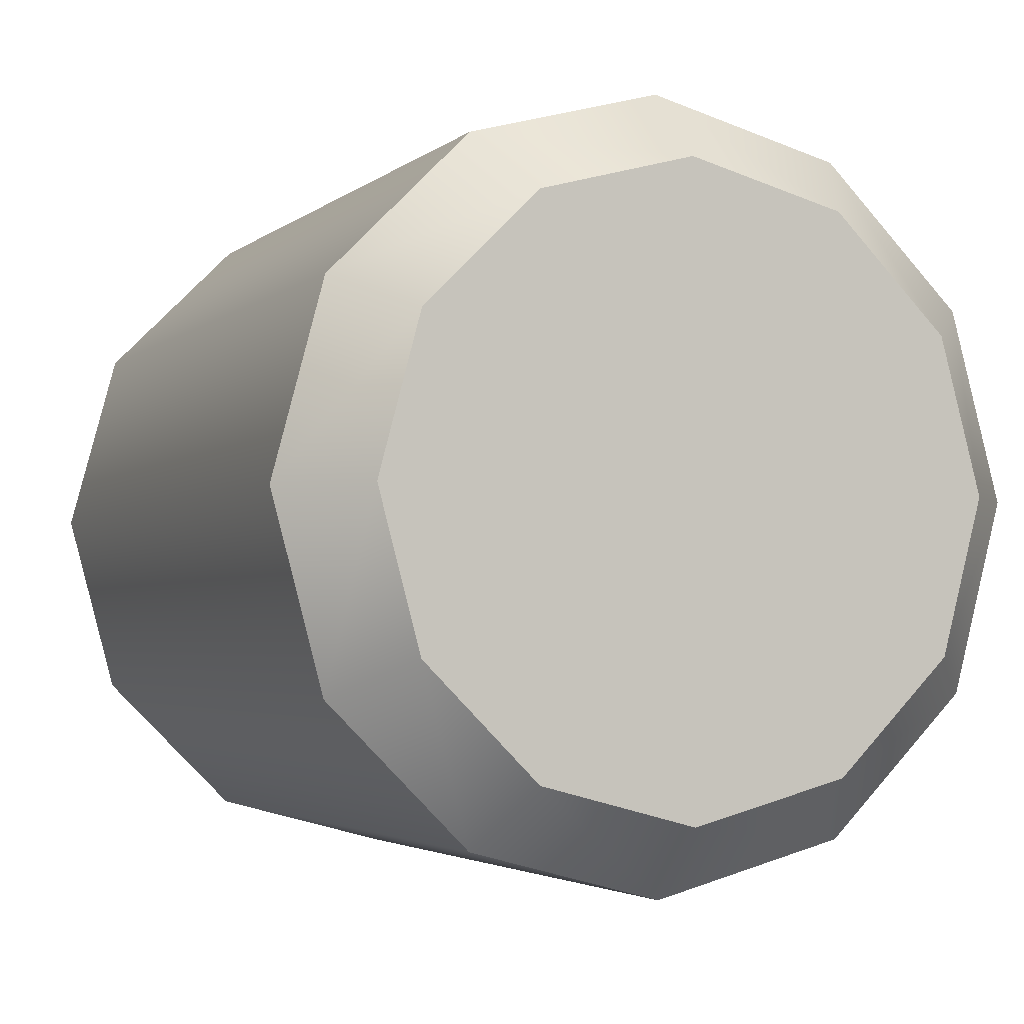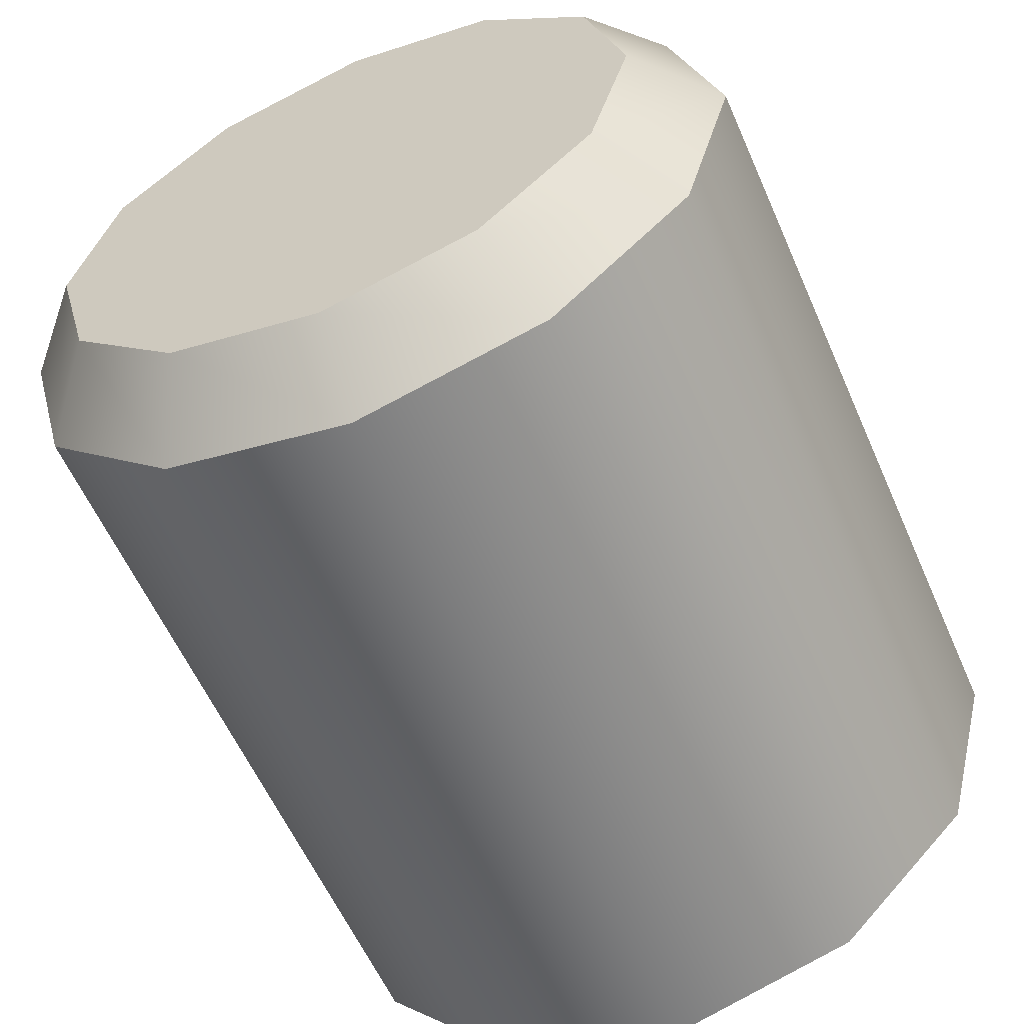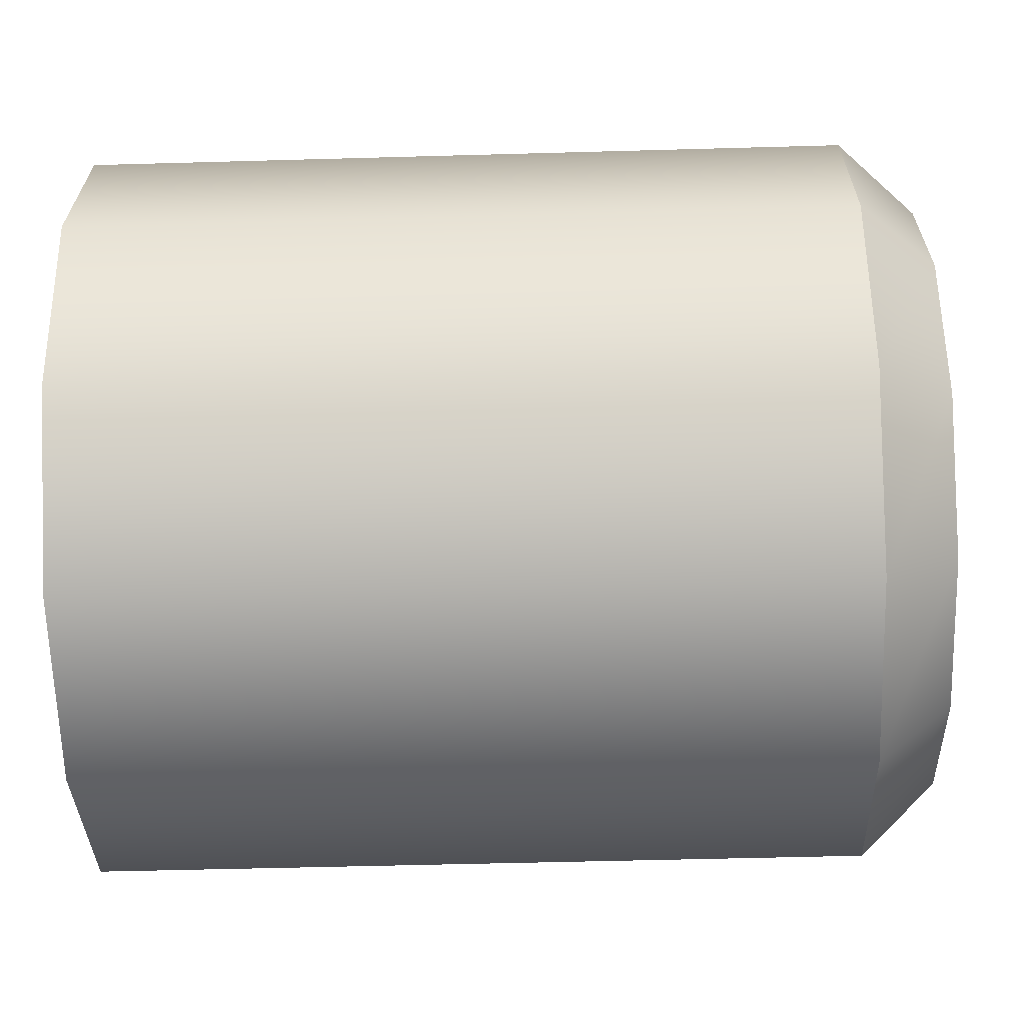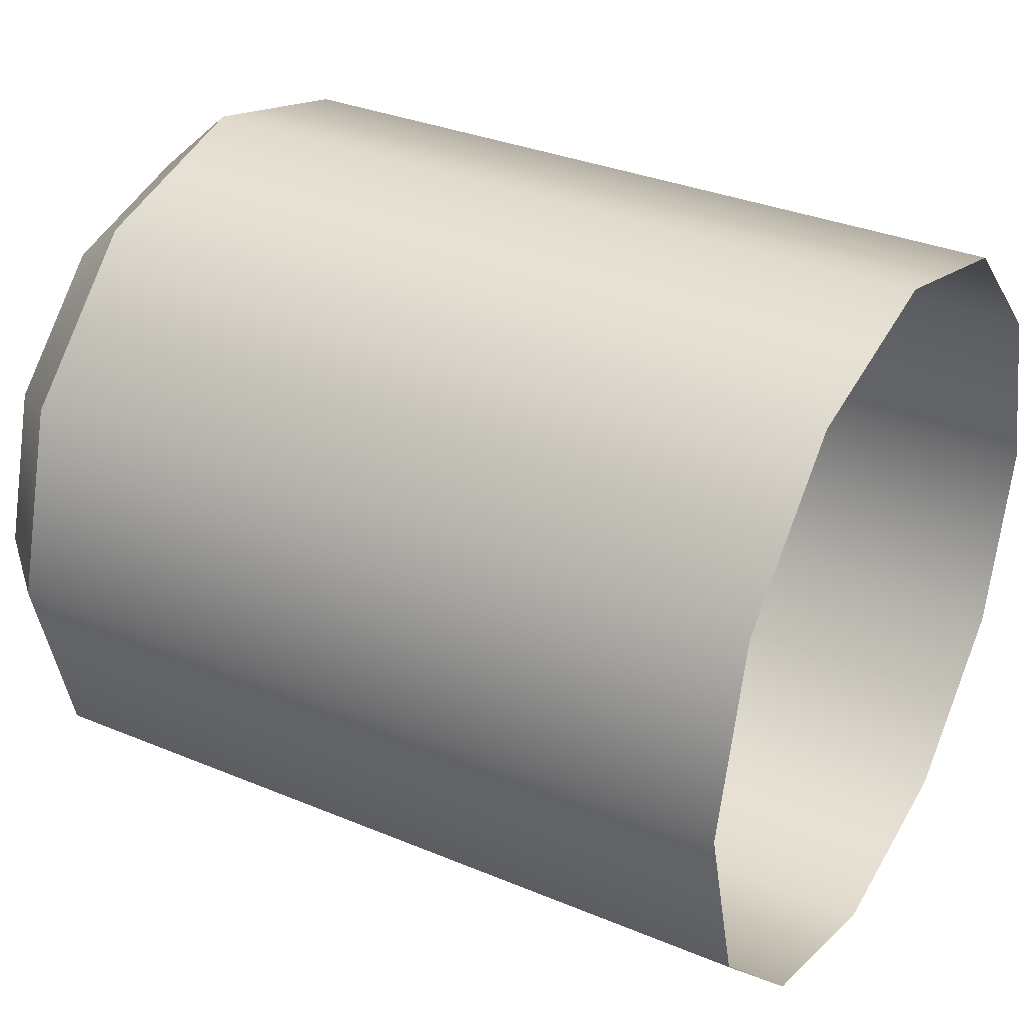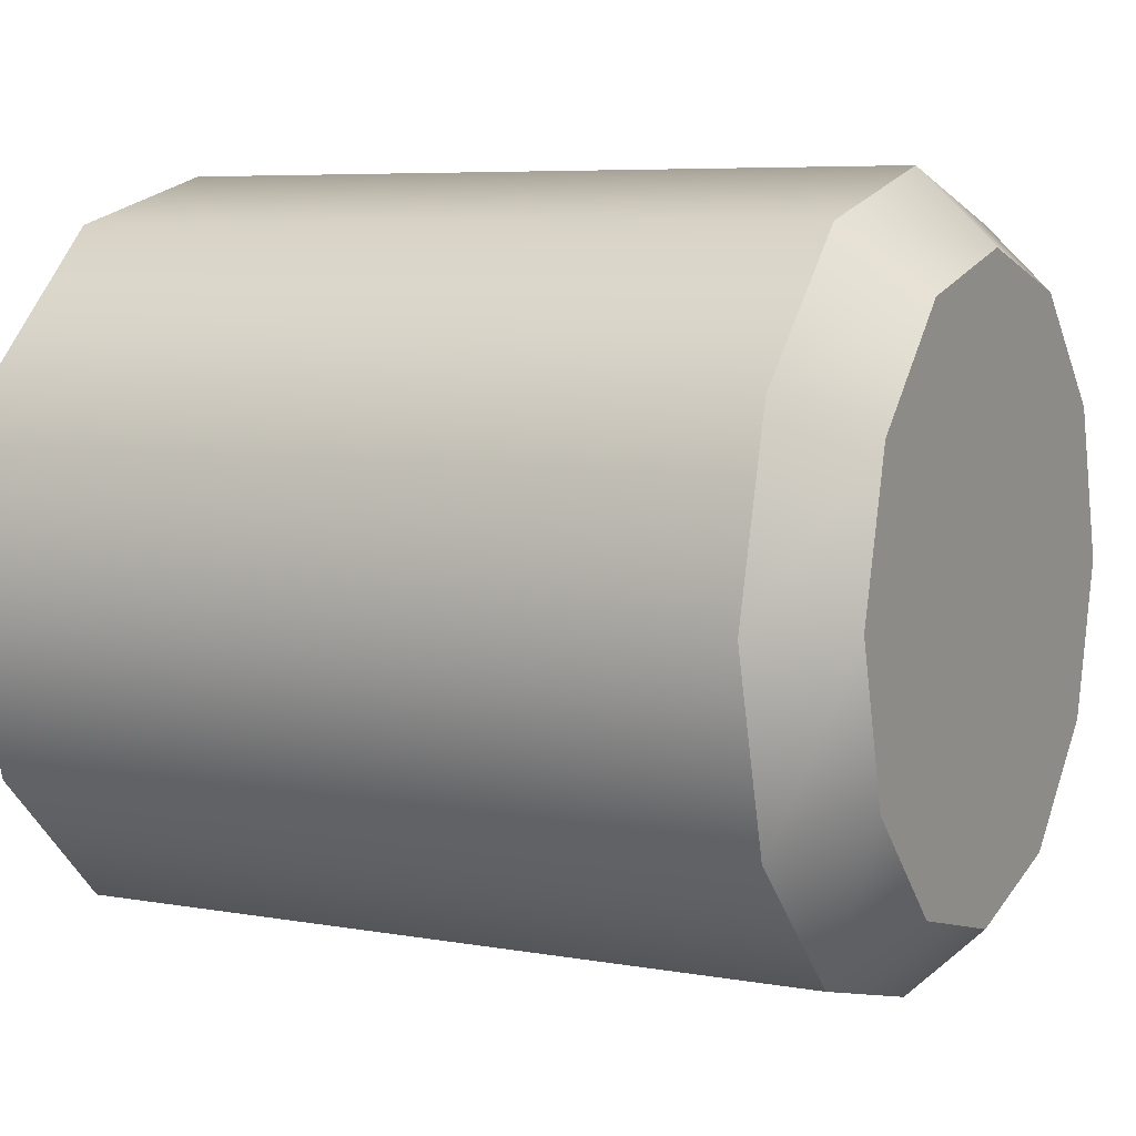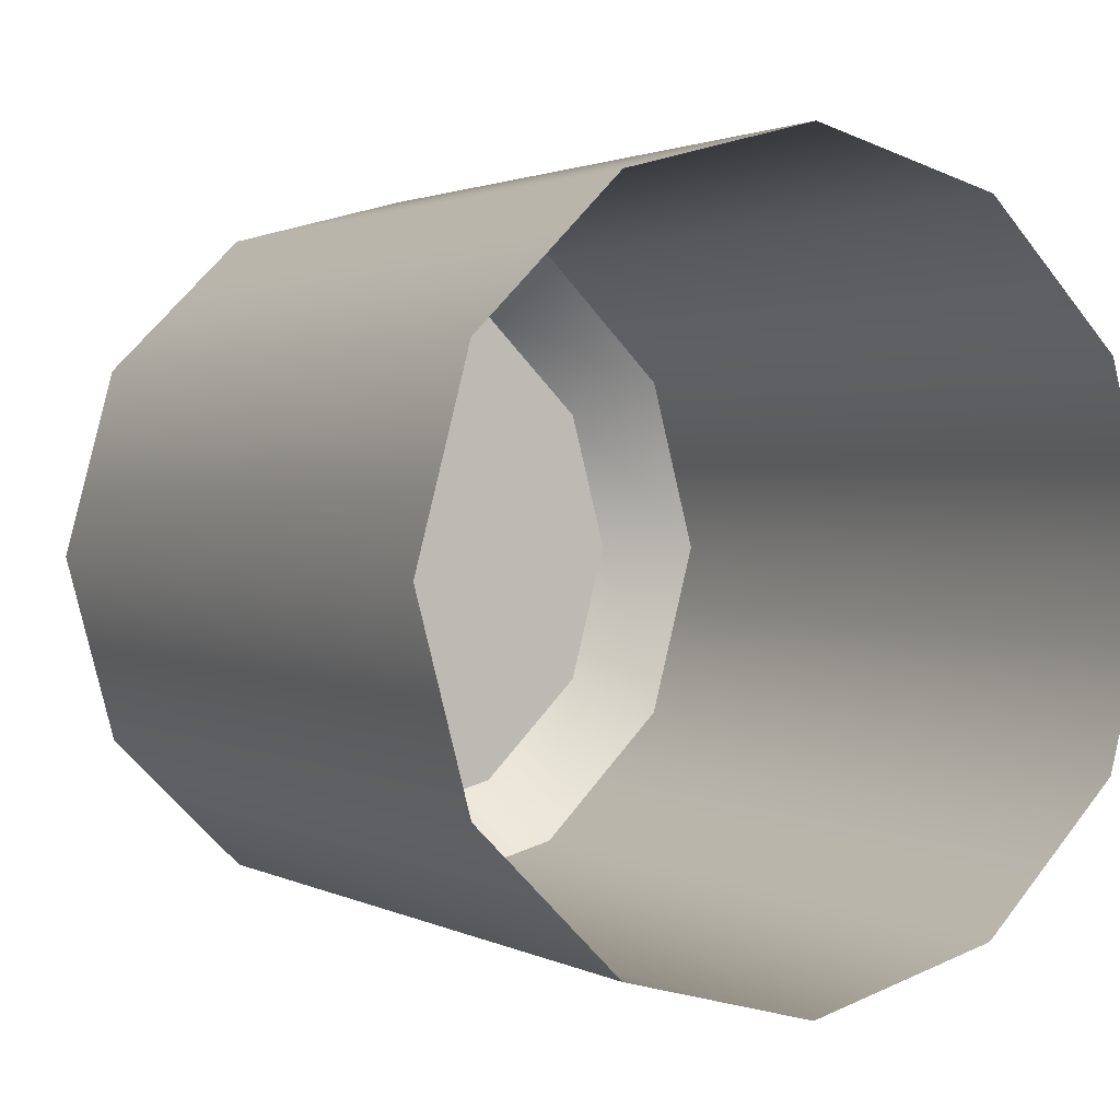
<metadata>
{"format":"obj","ext":"obj","renderer":"f3d","projection":"perspective","resolution":1024,"background":"white","views":[{"elev":-3.0,"azim":67.1,"up":"+Z"},{"elev":-58.8,"azim":113.6,"up":"+Y"},{"elev":-49.5,"azim":1.8,"up":"+Y"},{"elev":32.7,"azim":-149.9,"up":"+Z"},{"elev":6.5,"azim":27.7,"up":"+Z"},{"elev":1.7,"azim":-120.2,"up":"+Y"}]}
</metadata>
<code>
v -2.597 -3.403 -1.964
v 5.443 -3.403 -1.964
v -2.597 -1.964 -3.403
v 5.443 -3.403 -1.964
v 5.443 -1.964 -3.403
v -2.597 -1.964 -3.403
v -2.597 -1.964 -3.403
v 5.443 -1.964 -3.403
v -2.597 0 -3.929
v 5.443 -1.964 -3.403
v 5.443 0 -3.929
v -2.597 0 -3.929
v -2.597 0 -3.929
v 5.443 0 -3.929
v -2.597 1.964 -3.403
v 5.443 0 -3.929
v 5.443 1.964 -3.403
v -2.597 1.964 -3.403
v -2.597 1.964 -3.403
v 5.443 1.964 -3.403
v -2.597 3.403 -1.964
v 5.443 1.964 -3.403
v 5.443 3.403 -1.964
v -2.597 3.403 -1.964
v -2.597 3.403 -1.964
v 5.443 3.403 -1.964
v -2.597 3.929 0
v 5.443 3.403 -1.964
v 5.443 3.929 0
v -2.597 3.929 0
v -2.597 3.929 0
v 5.443 3.929 0
v -2.597 3.403 1.964
v 5.443 3.929 0
v 5.443 3.403 1.964
v -2.597 3.403 1.964
v -2.597 3.403 1.964
v 5.443 3.403 1.964
v -2.597 1.964 3.403
v 5.443 3.403 1.964
v 5.443 1.964 3.403
v -2.597 1.964 3.403
v -2.597 1.964 3.403
v 5.443 1.964 3.403
v -2.597 0 3.929
v 5.443 1.964 3.403
v 5.443 0 3.929
v -2.597 0 3.929
v -2.597 0 3.929
v 5.443 0 3.929
v -2.597 -1.964 3.403
v 5.443 0 3.929
v 5.443 -1.964 3.403
v -2.597 -1.964 3.403
v -2.597 -1.964 3.403
v 5.443 -1.964 3.403
v -2.597 -3.403 1.964
v 5.443 -1.964 3.403
v 5.443 -3.403 1.964
v -2.597 -3.403 1.964
v -2.597 -3.403 1.964
v 5.443 -3.403 1.964
v -2.597 -3.929 0
v 5.443 -3.403 1.964
v 5.443 -3.929 0
v -2.597 -3.929 0
v -2.597 -3.929 0
v 5.443 -3.929 0
v -2.597 -3.403 -1.964
v 5.443 -3.929 0
v 5.443 -3.403 -1.964
v -2.597 -3.403 -1.964
v 5.443 -3.403 -1.964
v 6.243 -2.75 -1.588
v 5.443 -1.964 -3.403
v 6.243 -2.75 -1.588
v 6.243 -1.588 -2.75
v 5.443 -1.964 -3.403
v 5.443 -1.964 -3.403
v 6.243 -1.588 -2.75
v 5.443 0 -3.929
v 6.243 -1.588 -2.75
v 6.243 0 -3.176
v 5.443 0 -3.929
v 5.443 0 -3.929
v 6.243 0 -3.176
v 5.443 1.964 -3.403
v 6.243 0 -3.176
v 6.243 1.588 -2.75
v 5.443 1.964 -3.403
v 5.443 1.964 -3.403
v 6.243 1.588 -2.75
v 5.443 3.403 -1.964
v 6.243 1.588 -2.75
v 6.243 2.75 -1.588
v 5.443 3.403 -1.964
v 5.443 3.403 -1.964
v 6.243 2.75 -1.588
v 5.443 3.929 0
v 6.243 2.75 -1.588
v 6.243 3.176 0
v 5.443 3.929 0
v 5.443 3.929 0
v 6.243 3.176 0
v 5.443 3.403 1.964
v 6.243 3.176 0
v 6.243 2.75 1.588
v 5.443 3.403 1.964
v 5.443 3.403 1.964
v 6.243 2.75 1.588
v 5.443 1.964 3.403
v 6.243 2.75 1.588
v 6.243 1.588 2.75
v 5.443 1.964 3.403
v 5.443 1.964 3.403
v 6.243 1.588 2.75
v 5.443 0 3.929
v 6.243 1.588 2.75
v 6.243 0 3.176
v 5.443 0 3.929
v 5.443 0 3.929
v 6.243 0 3.176
v 5.443 -1.964 3.403
v 6.243 0 3.176
v 6.243 -1.588 2.75
v 5.443 -1.964 3.403
v 5.443 -1.964 3.403
v 6.243 -1.588 2.75
v 5.443 -3.403 1.964
v 6.243 -1.588 2.75
v 6.243 -2.75 1.588
v 5.443 -3.403 1.964
v 5.443 -3.403 1.964
v 6.243 -2.75 1.588
v 5.443 -3.929 0
v 6.243 -2.75 1.588
v 6.243 -3.176 0
v 5.443 -3.929 0
v 5.443 -3.929 0
v 6.243 -3.176 0
v 5.443 -3.403 -1.964
v 6.243 -3.176 0
v 6.243 -2.75 -1.588
v 5.443 -3.403 -1.964
v 6.243 -2.75 -1.588
v 6.243 0 0
v 6.243 -1.588 -2.75
v 6.243 -3.176 0
v 6.243 0 0
v 6.243 -2.75 -1.588
v 6.243 -2.75 1.588
v 6.243 0 0
v 6.243 -3.176 0
v 6.243 -1.588 2.75
v 6.243 0 0
v 6.243 -2.75 1.588
v 6.243 0 3.176
v 6.243 0 0
v 6.243 -1.588 2.75
v 6.243 1.588 2.75
v 6.243 0 0
v 6.243 0 3.176
v 6.243 2.75 1.588
v 6.243 0 0
v 6.243 1.588 2.75
v 6.243 3.176 0
v 6.243 0 0
v 6.243 2.75 1.588
v 6.243 2.75 -1.588
v 6.243 0 0
v 6.243 3.176 0
v 6.243 1.588 -2.75
v 6.243 0 0
v 6.243 2.75 -1.588
v 6.243 0 -3.176
v 6.243 0 0
v 6.243 1.588 -2.75
v 6.243 -1.588 -2.75
v 6.243 0 0
v 6.243 0 -3.176
g nt_2020_metal_chrome
f 3 2 1
f 6 5 4
f 9 8 7
f 12 11 10
f 15 14 13
f 18 17 16
f 21 20 19
f 24 23 22
f 27 26 25
f 30 29 28
f 33 32 31
f 36 35 34
f 39 38 37
f 42 41 40
f 45 44 43
f 48 47 46
f 51 50 49
f 54 53 52
f 57 56 55
f 60 59 58
f 63 62 61
f 66 65 64
f 69 68 67
f 72 71 70
f 75 74 73
f 78 77 76
f 81 80 79
f 84 83 82
f 87 86 85
f 90 89 88
f 93 92 91
f 96 95 94
f 99 98 97
f 102 101 100
f 105 104 103
f 108 107 106
f 111 110 109
f 114 113 112
f 117 116 115
f 120 119 118
f 123 122 121
f 126 125 124
f 129 128 127
f 132 131 130
f 135 134 133
f 138 137 136
f 141 140 139
f 144 143 142
f 147 146 145
f 150 149 148
f 153 152 151
f 156 155 154
f 159 158 157
f 162 161 160
f 165 164 163
f 168 167 166
f 171 170 169
f 174 173 172
f 177 176 175
f 180 179 178

</code>
